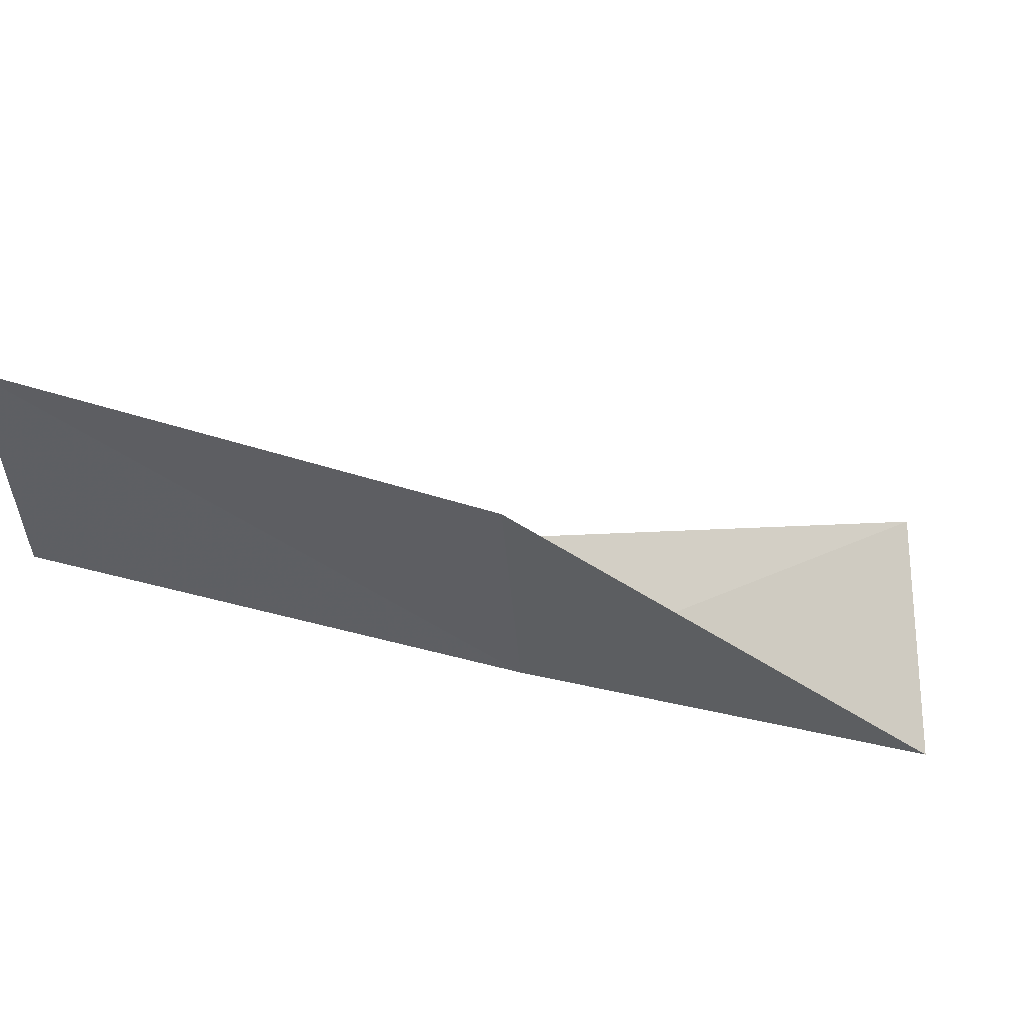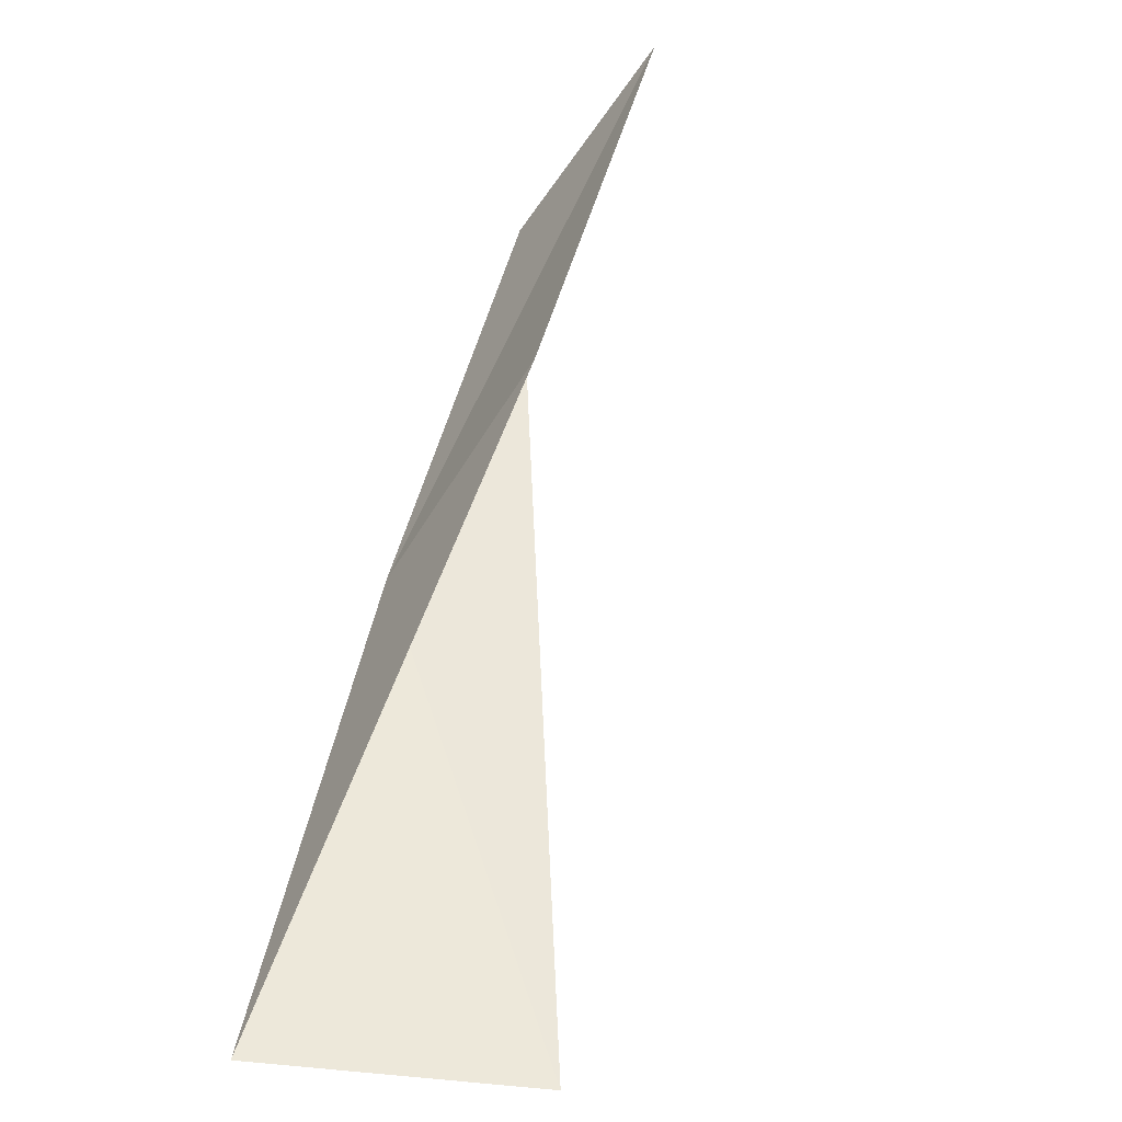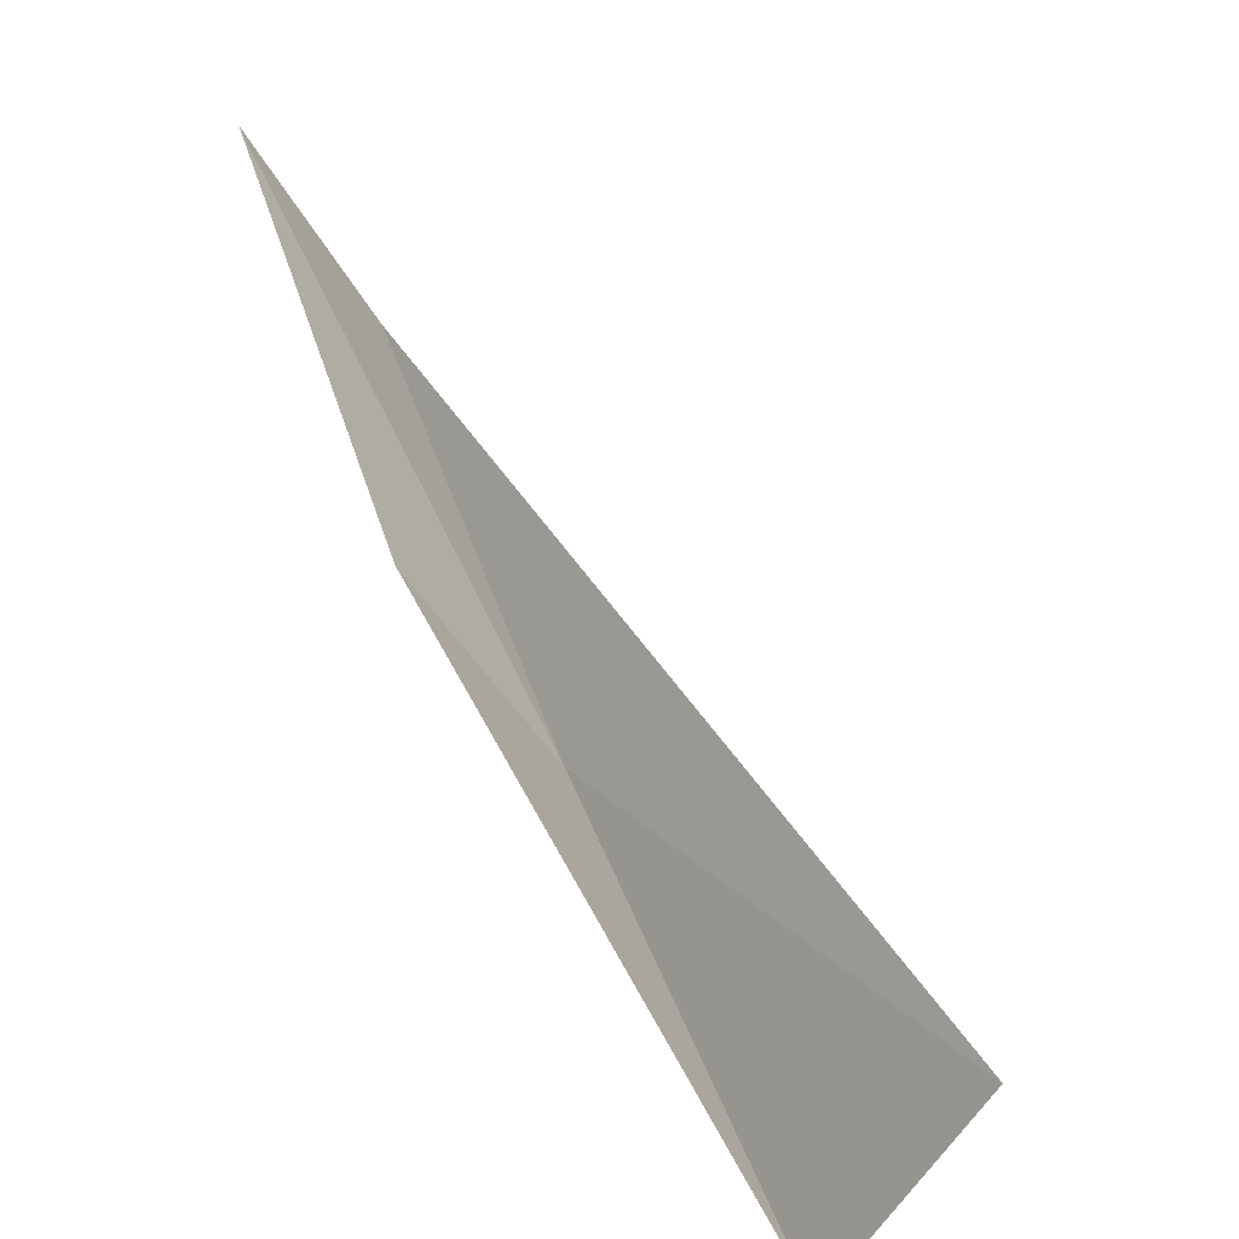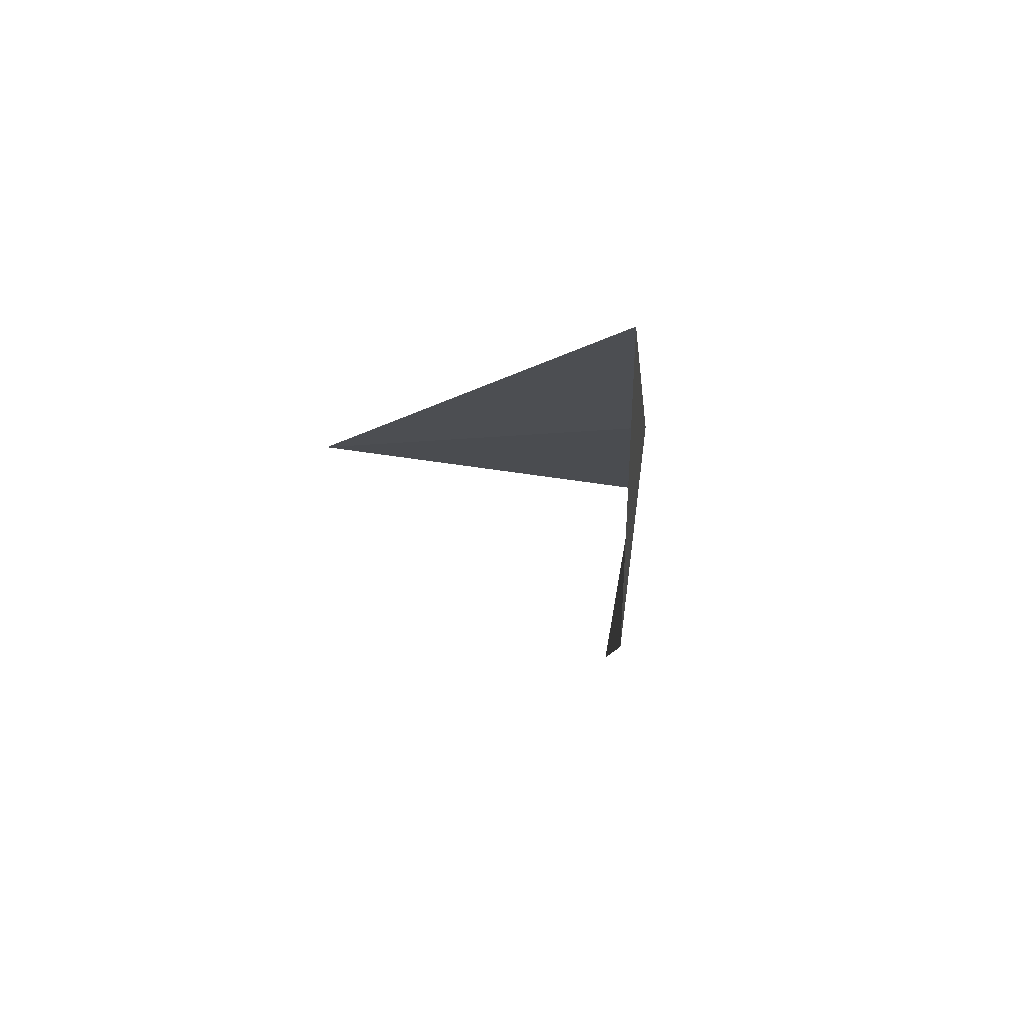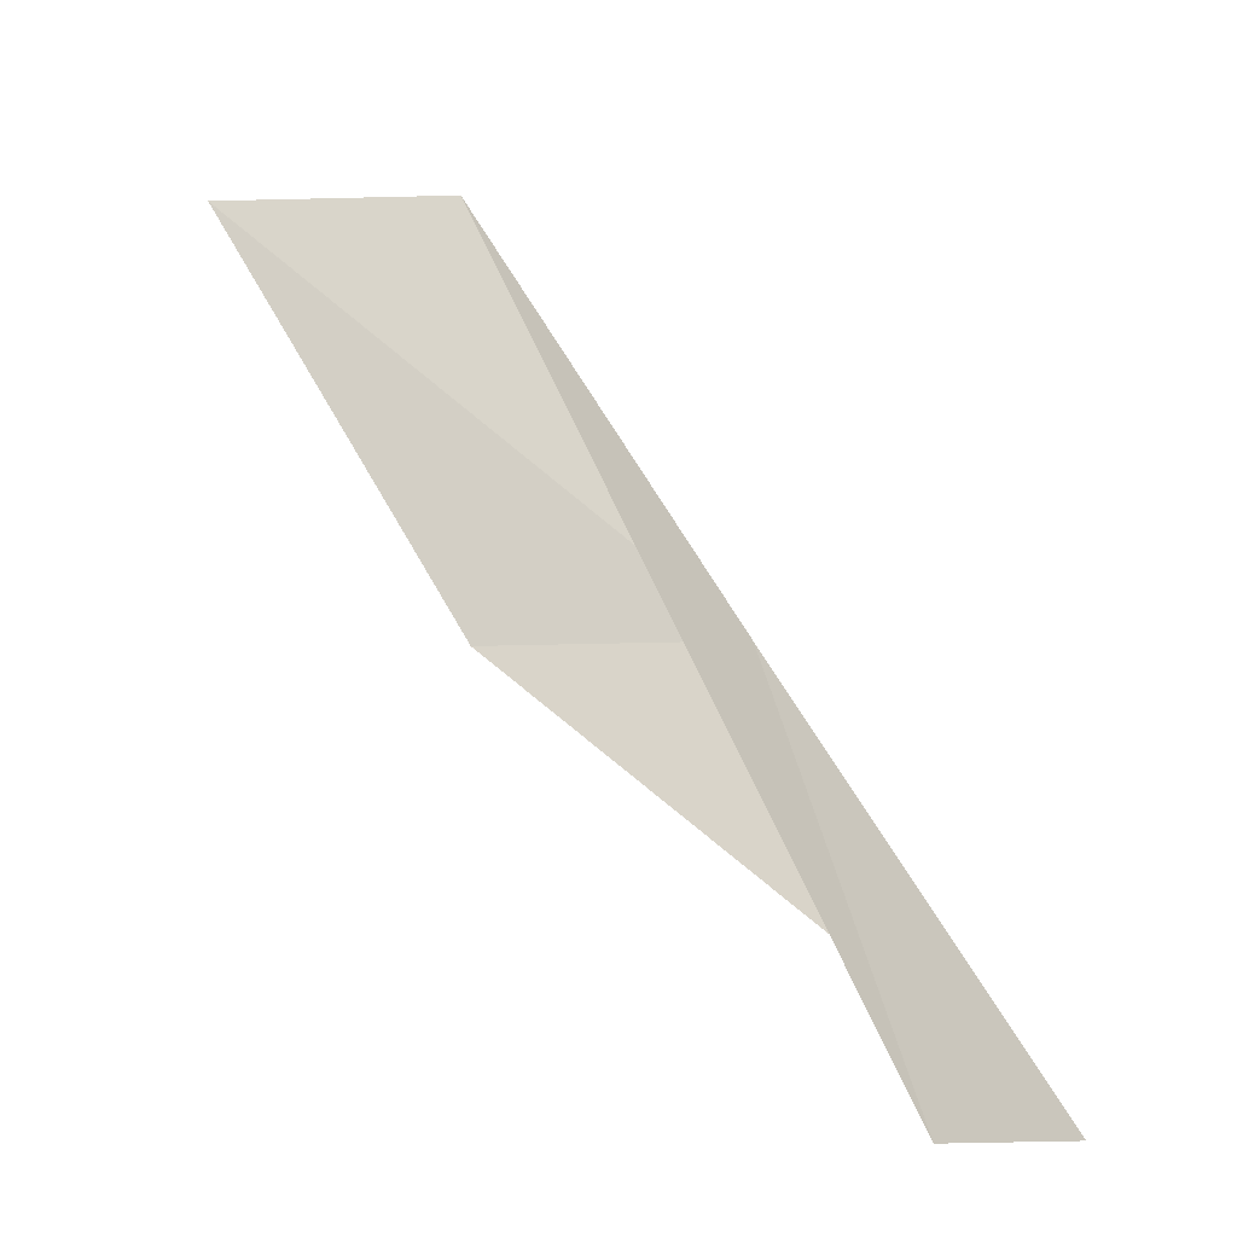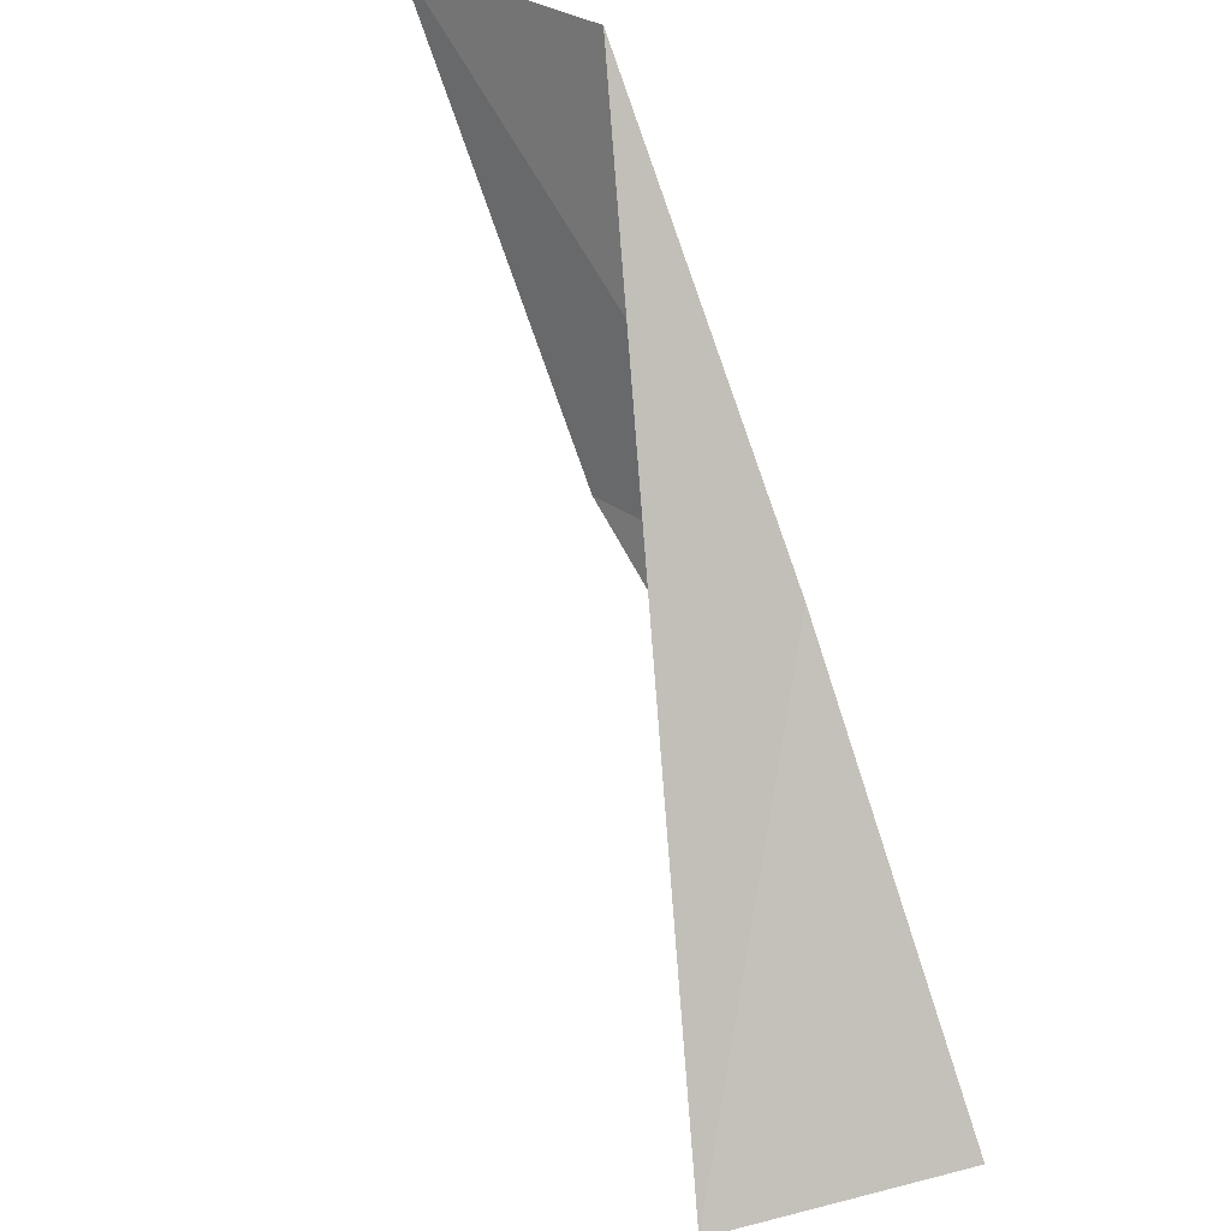
<metadata>
{"format":"obj","ext":"obj","renderer":"f3d","projection":"perspective","resolution":1024,"background":"white","views":[{"elev":-46.8,"azim":94.3,"up":"+Y"},{"elev":-72.1,"azim":49.7,"up":"+Z"},{"elev":-56.1,"azim":116.5,"up":"+Z"},{"elev":-63.9,"azim":-101.5,"up":"+Z"},{"elev":-10.0,"azim":179.9,"up":"+Z"},{"elev":34.1,"azim":-143.5,"up":"+Z"}]}
</metadata>
<code>
v -35.84 -17.28 88.06
v -33.07 -18.01 92.57
v -30.59 -18.19 92.57
v -33.23 -17.6 88.06
v -37.05 -14.05 83.55
v -38.61 -16.33 83.55
f 1 4 3
f 1 3 2
f 1 6 4
f 1 2 5
f 1 5 6

</code>
